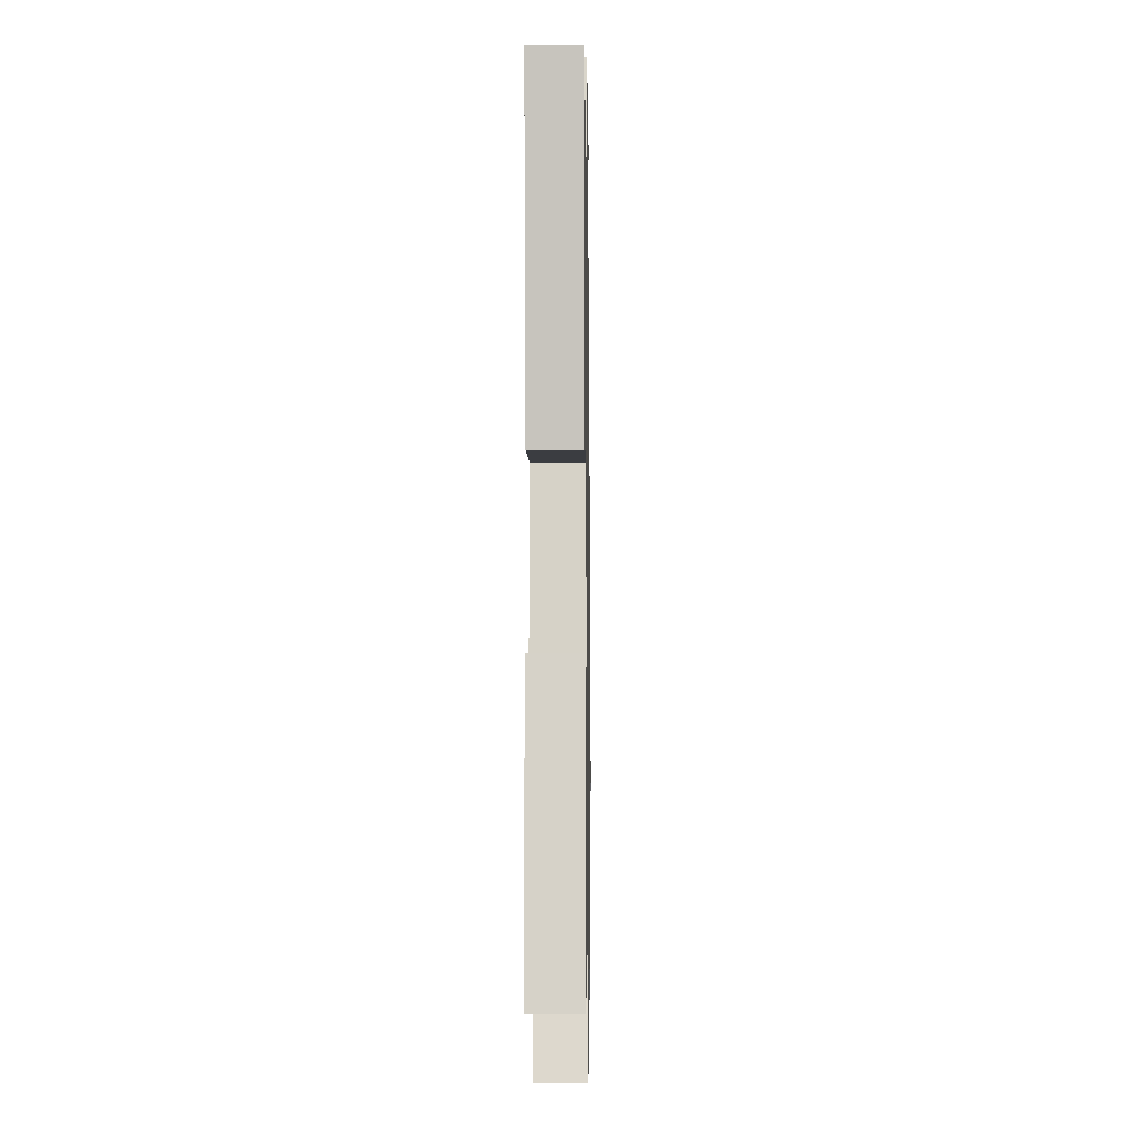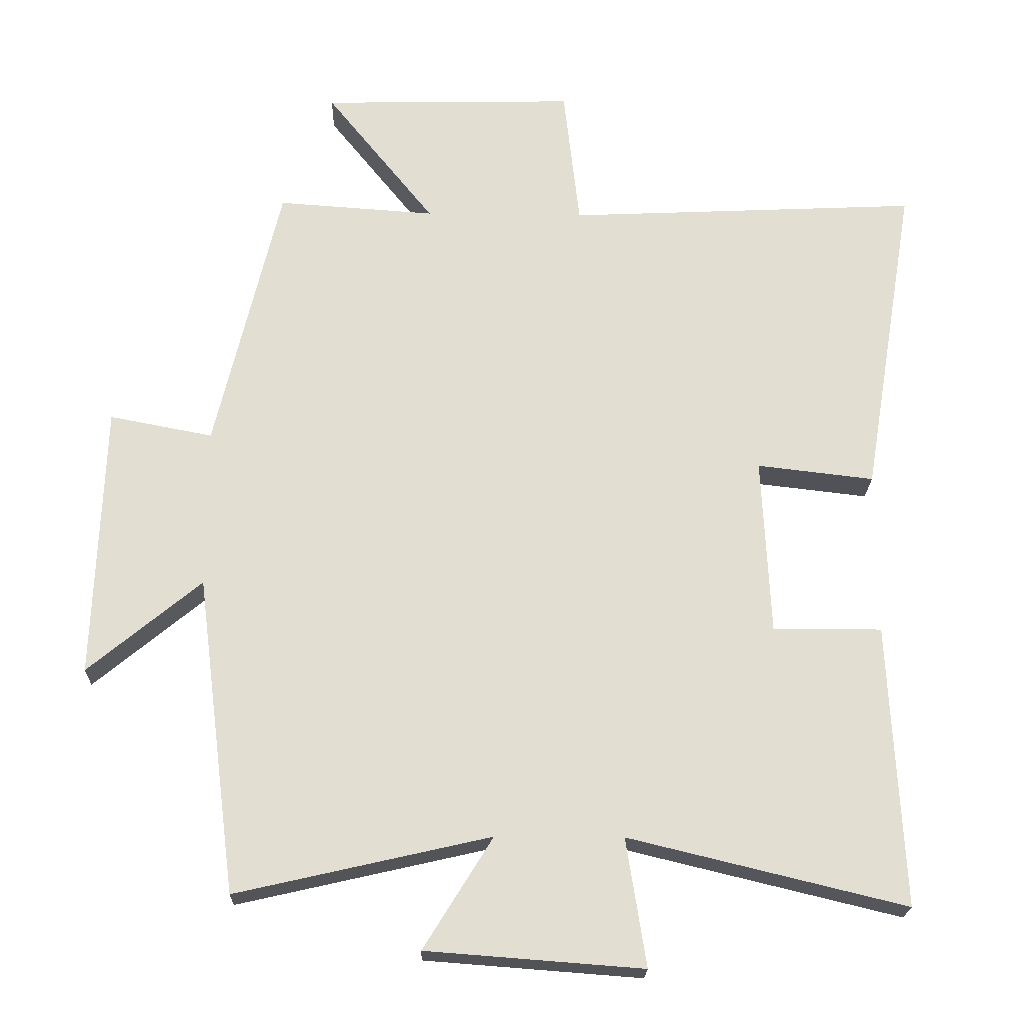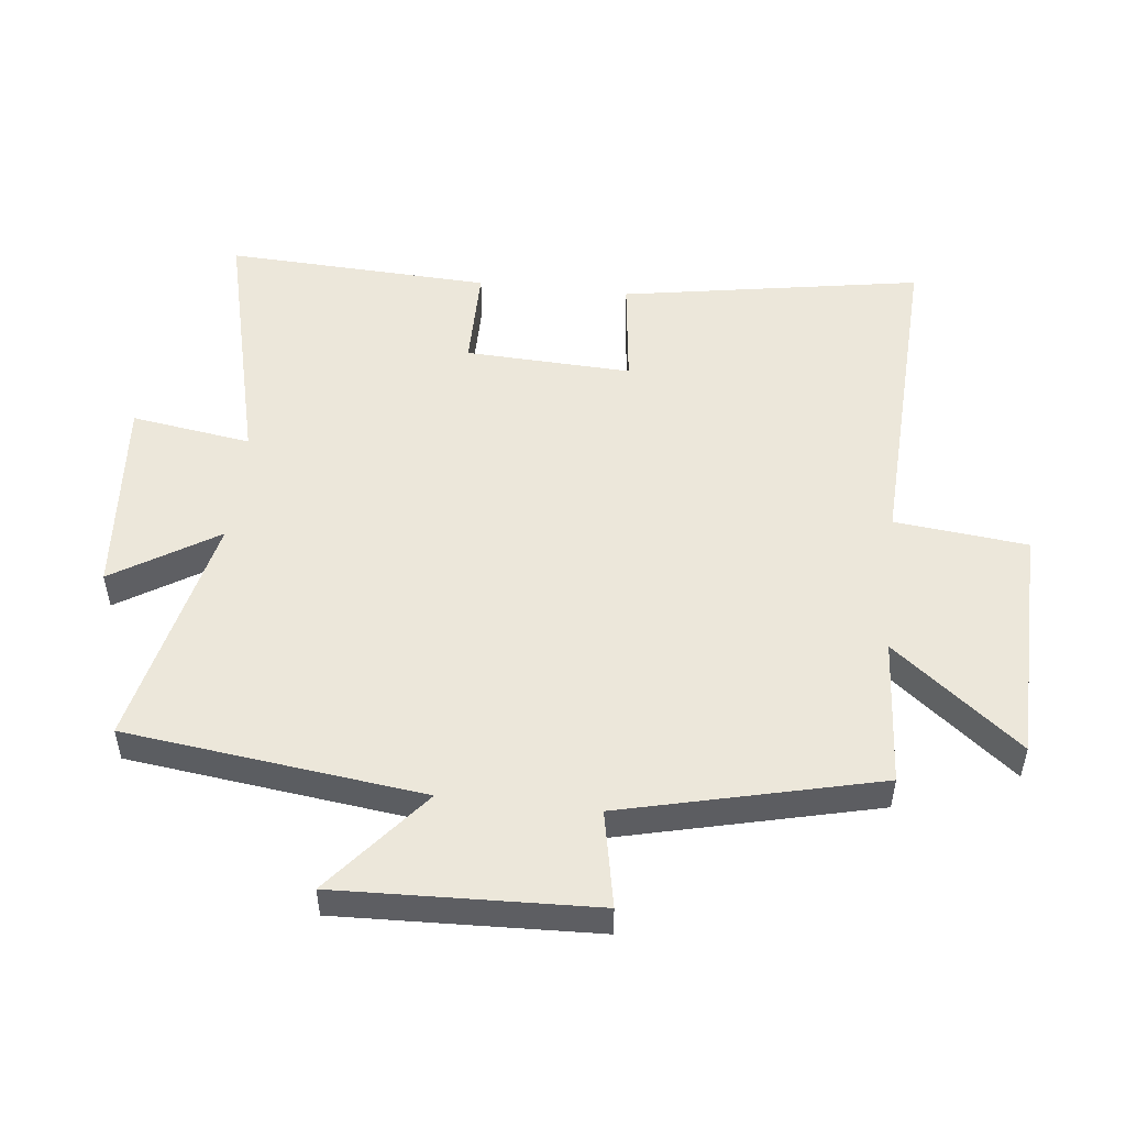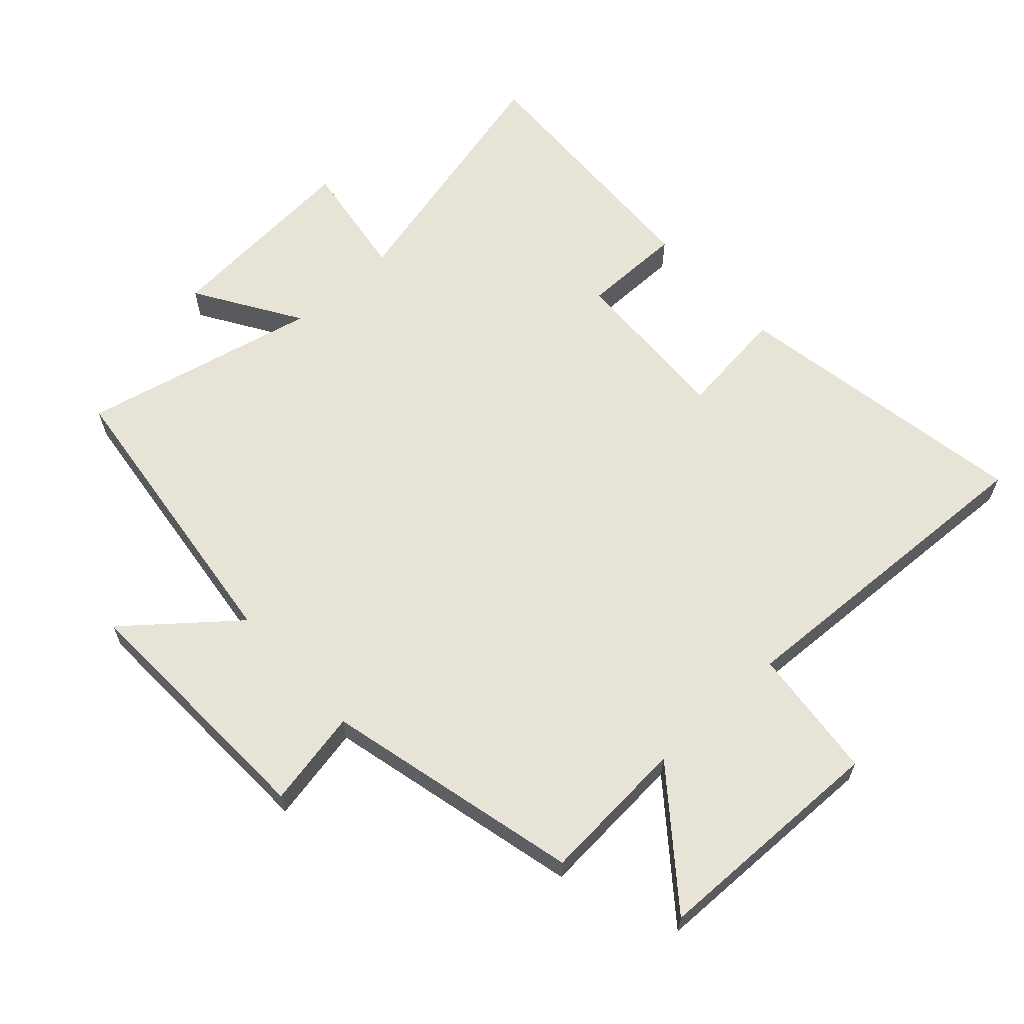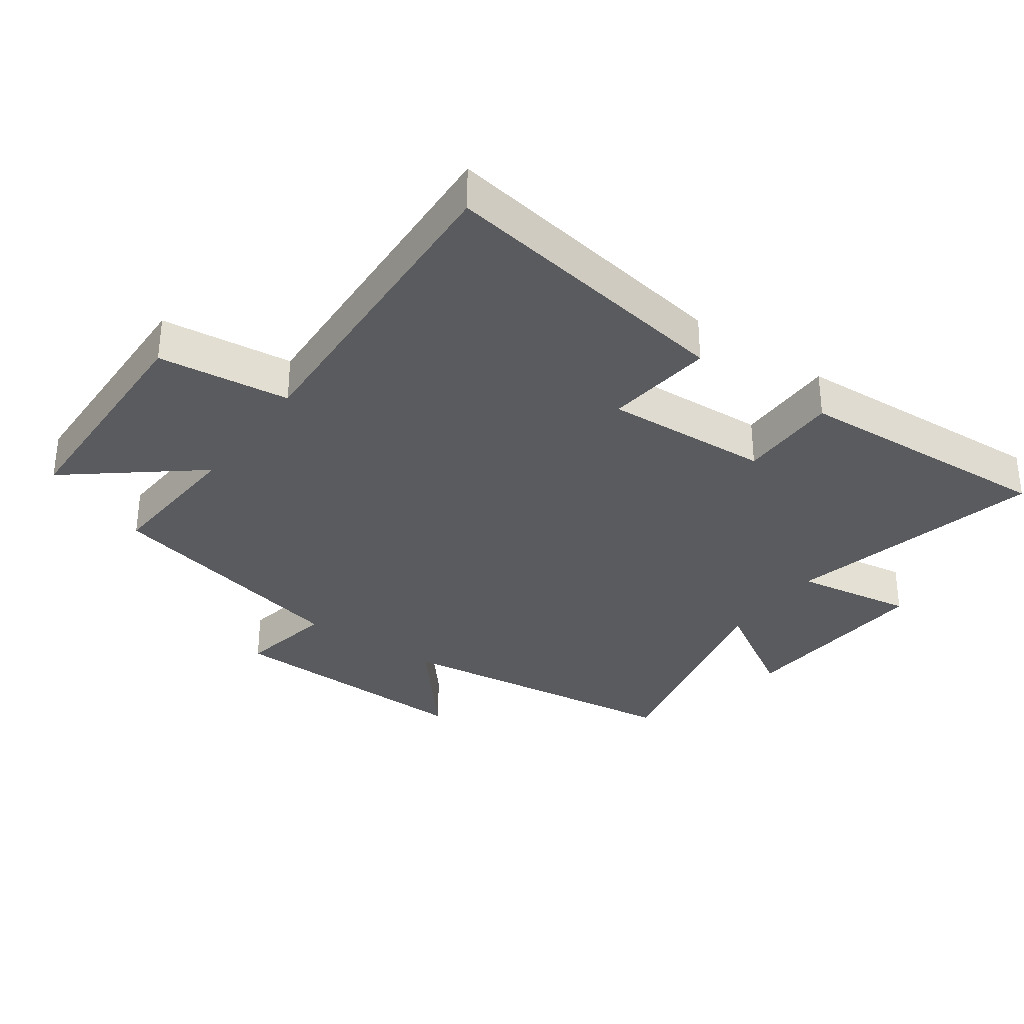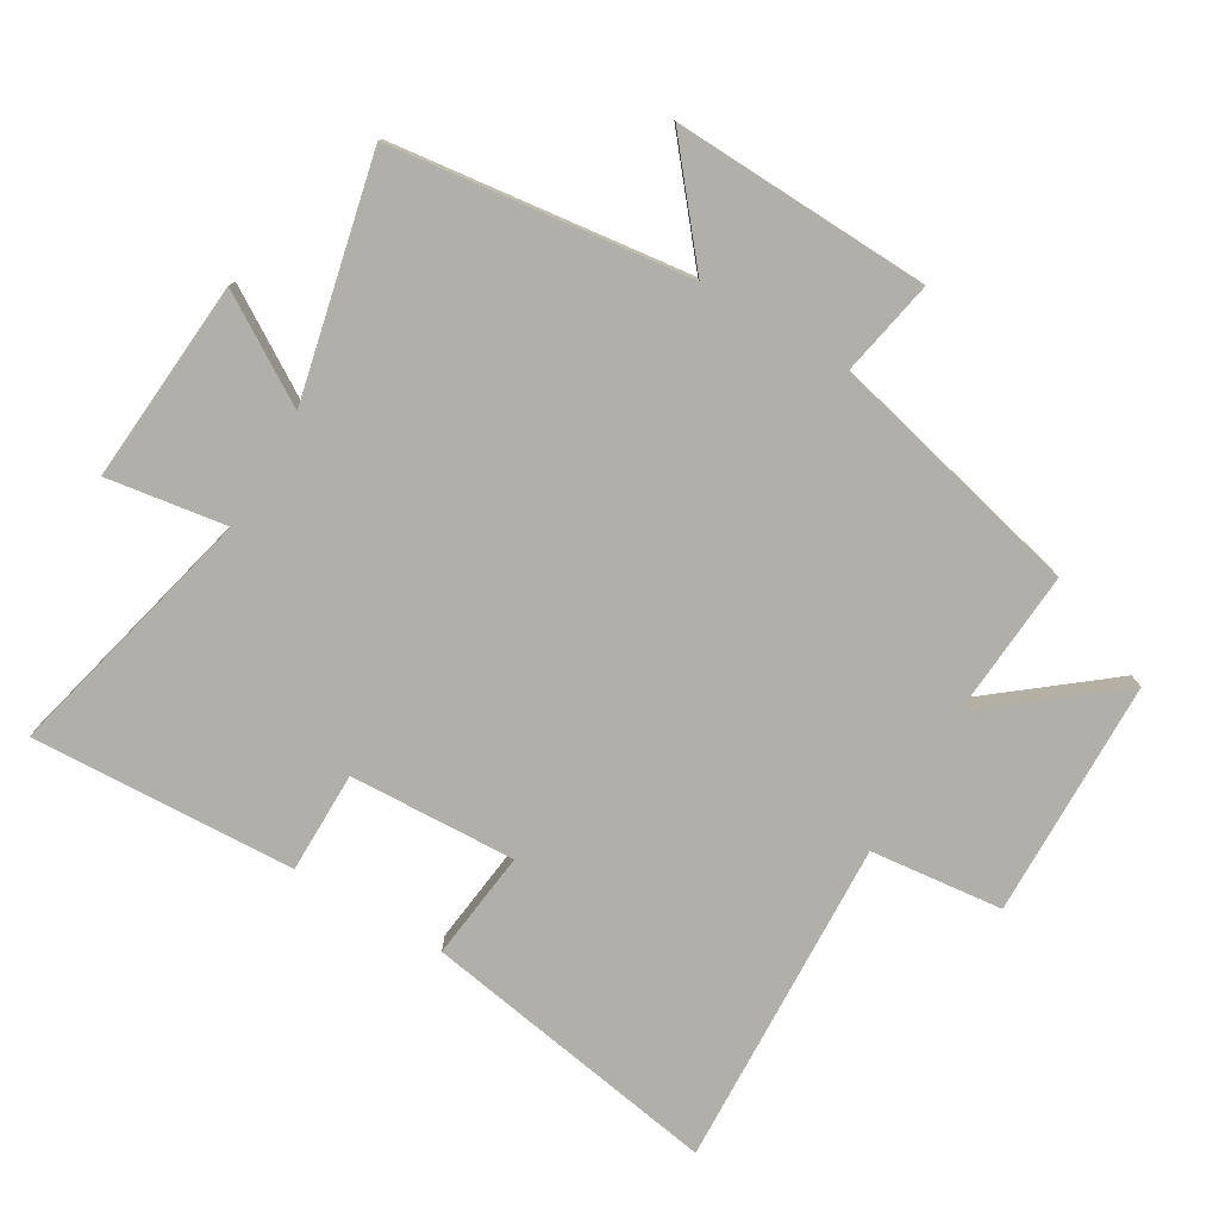
<metadata>
{"format":"obj","ext":"obj","renderer":"f3d","projection":"perspective","resolution":1024,"background":"white","views":[{"elev":-9.3,"azim":90.9,"up":"+Z"},{"elev":-21.6,"azim":-1.4,"up":"+Z"},{"elev":51.5,"azim":-83.8,"up":"+Y"},{"elev":62.7,"azim":-42.6,"up":"+Y"},{"elev":-33.0,"azim":54.7,"up":"+Y"},{"elev":-78.0,"azim":-120.7,"up":"+Y"}]}
</metadata>
<code>
v -0.441 0.07 -0.585
v -0.5 0.07 -0.12
v -0.665 0.07 -0.257
v -0.651 0.07 0.145
v -0.5 0.07 0.116
v -0.405 0.07 0.516
v -0.174 0.07 0.5
v -0.333 0.07 0.699
v 0.039 0.07 0.707
v 0.062 0.07 0.5
v 0.578 0.07 0.524
v 0.5 0.07 0.055
v 0.329 0.07 0.075
v 0.341 0.07 -0.185
v 0.5 0.07 -0.185
v 0.52 0.07 -0.598
v 0.116 0.07 -0.5
v 0.145 0.07 -0.687
v -0.171 0.07 -0.663
v -0.07 0.07 -0.5
v -0.441 0 -0.585
v -0.5 0 -0.12
v -0.665 0 -0.257
v -0.651 0 0.145
v -0.5 0 0.116
v -0.405 0 0.516
v -0.174 0 0.5
v -0.333 0 0.699
v 0.039 0 0.707
v 0.062 0 0.5
v 0.578 0 0.524
v 0.5 0 0.055
v 0.329 0 0.075
v 0.341 0 -0.185
v 0.5 0 -0.185
v 0.52 0 -0.598
v 0.116 0 -0.5
v 0.145 0 -0.687
v -0.171 0 -0.663
v -0.07 0 -0.5
f 17 18 19 20
f 14 15 16 17
f 13 14 17 20
f 10 11 12 13
f 20 1 2
f 13 20 2
f 10 13 2
f 7 8 9 10
f 5 6 7
f 10 2 3
f 7 10 3
f 5 7 3
f 3 4 5
f 40 39 38 37
f 37 36 35 34
f 40 37 34 33
f 33 32 31 30
f 22 21 40
f 22 40 33
f 22 33 30
f 30 29 28 27
f 27 26 25
f 23 22 30
f 23 30 27
f 23 27 25
f 25 24 23
f 1 21 22 2
f 2 22 23 3
f 3 23 24 4
f 4 24 25 5
f 5 25 26 6
f 6 26 27 7
f 7 27 28 8
f 8 28 29 9
f 9 29 30 10
f 10 30 31 11
f 11 31 32 12
f 12 32 33 13
f 13 33 34 14
f 14 34 35 15
f 15 35 36 16
f 16 36 37 17
f 17 37 38 18
f 18 38 39 19
f 19 39 40 20
f 20 40 21 1

</code>
